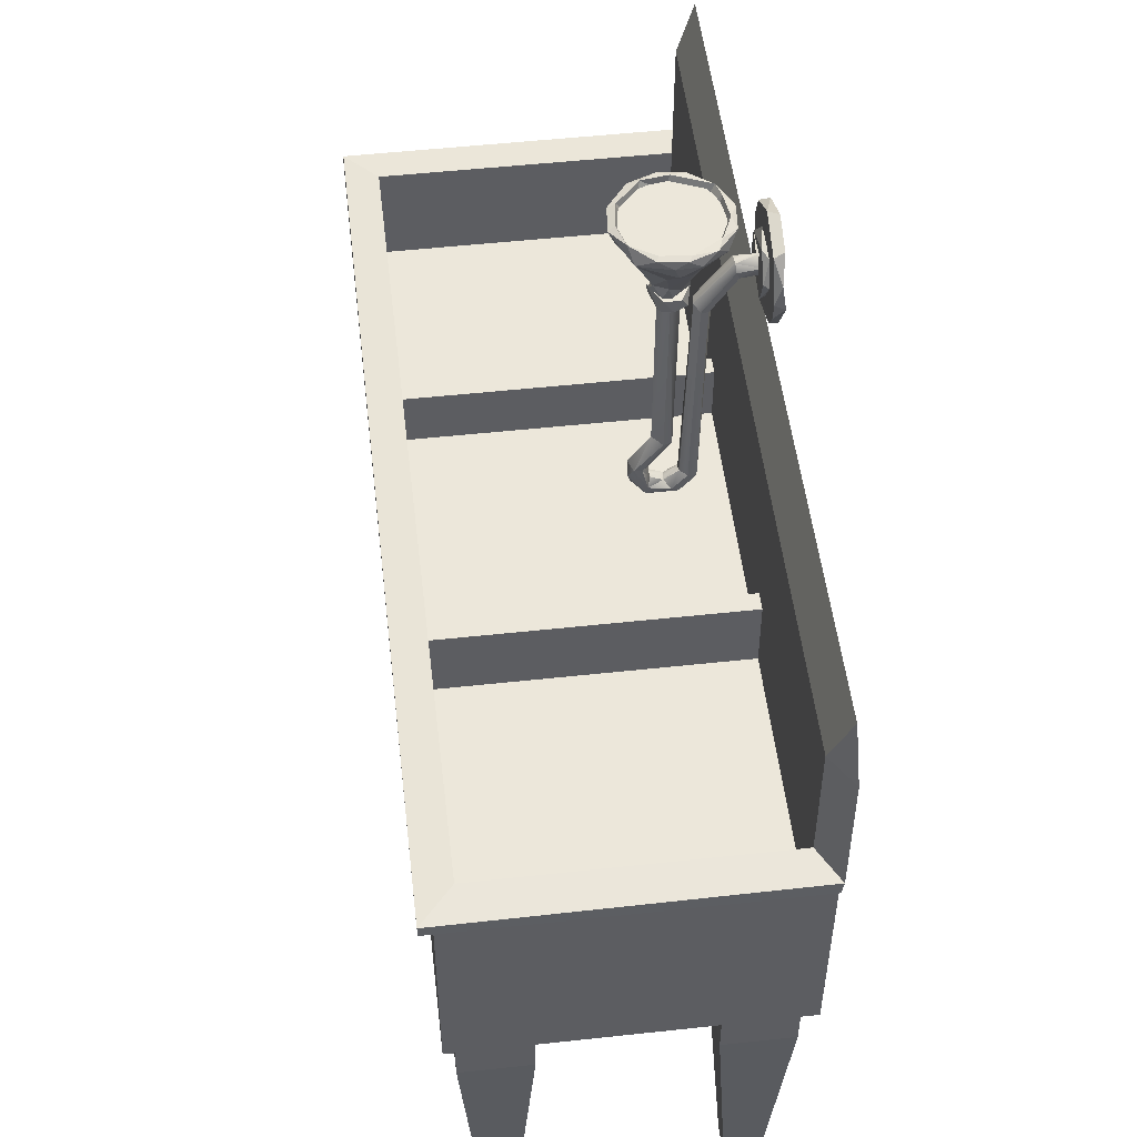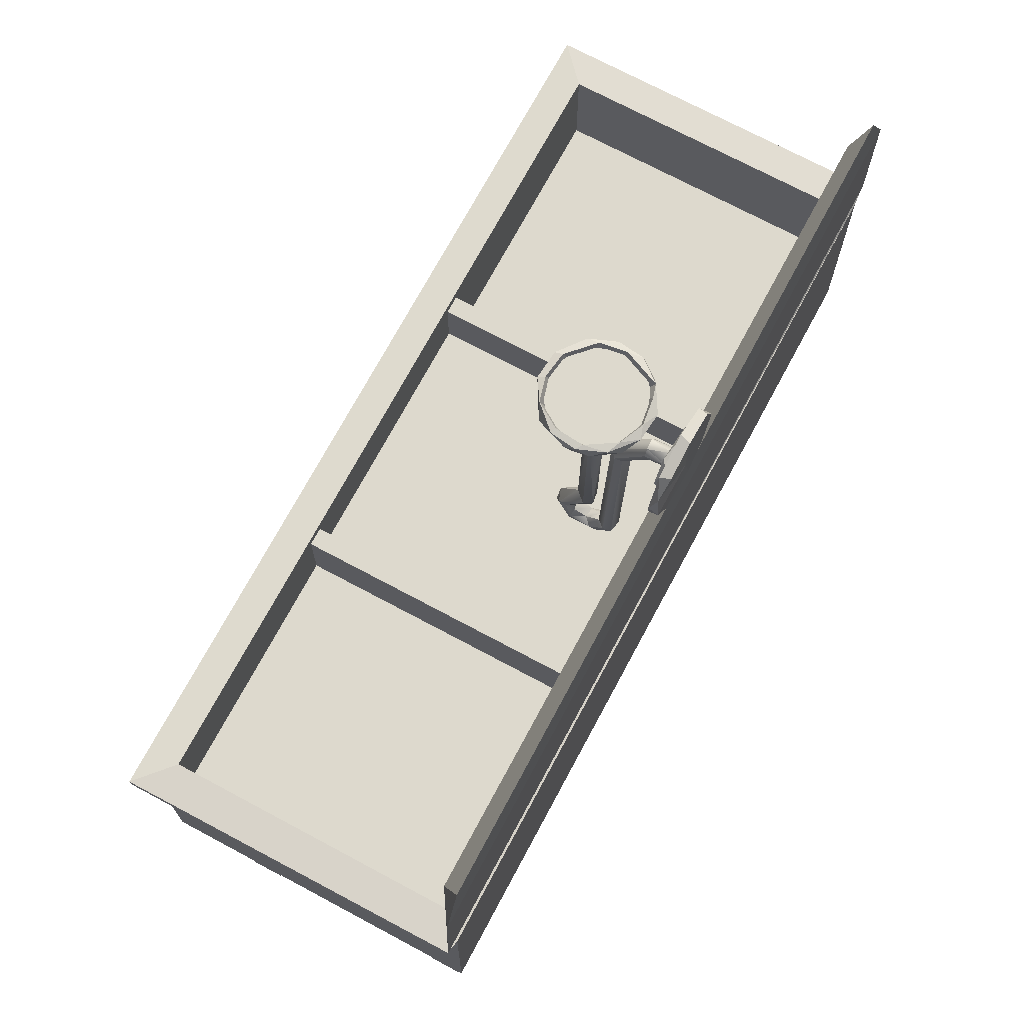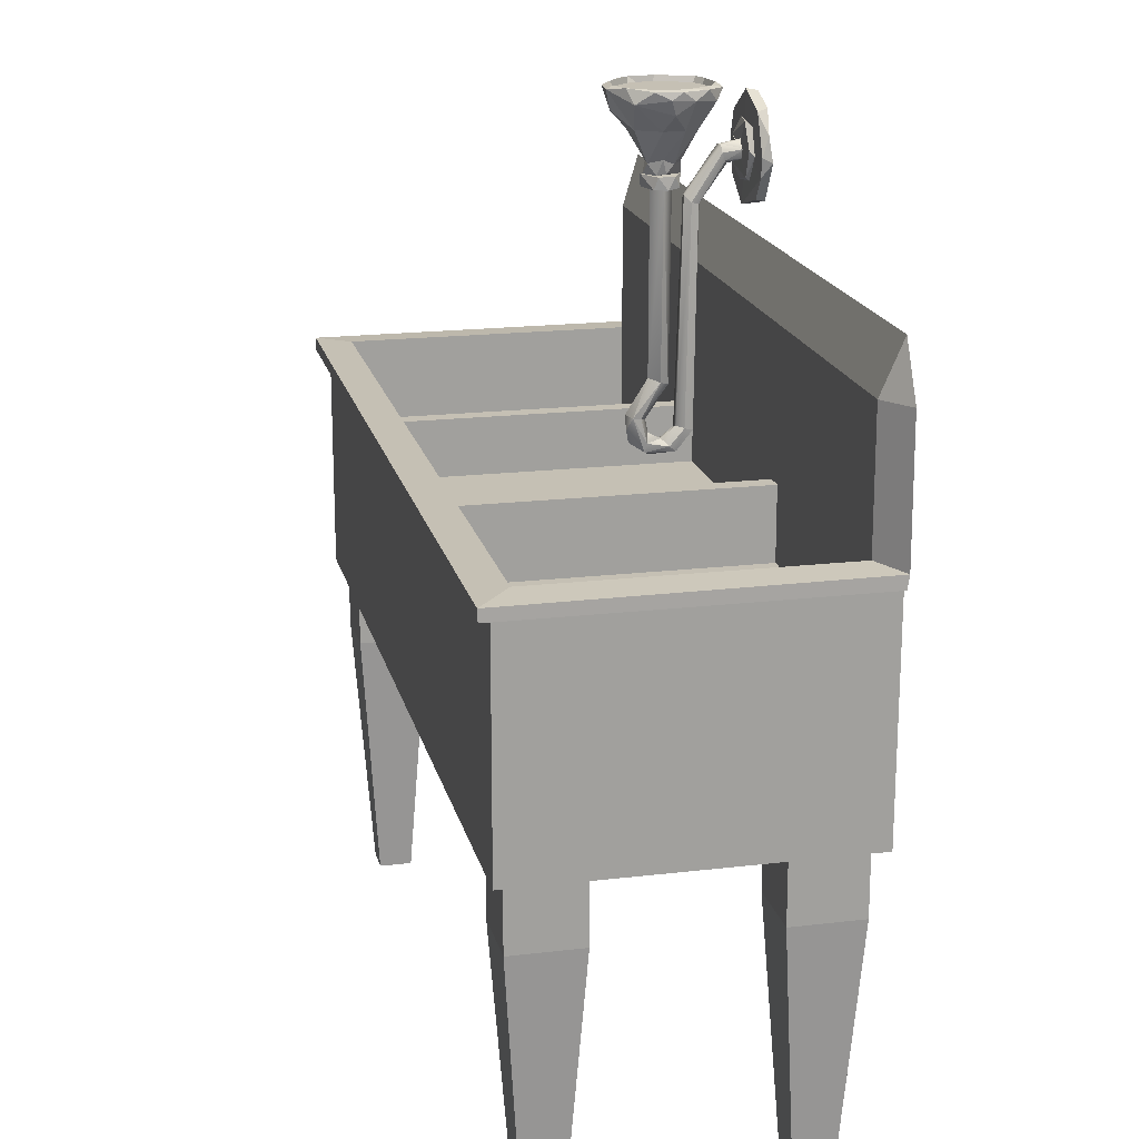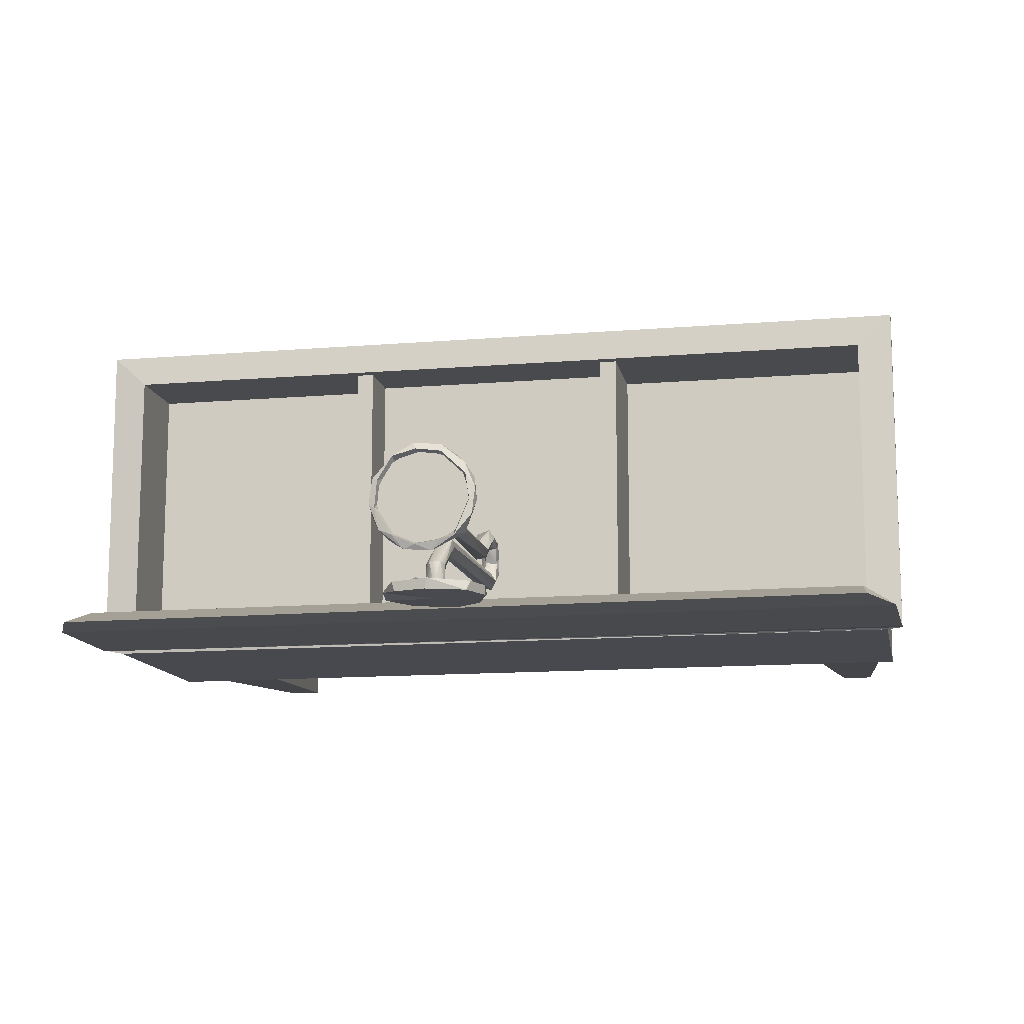
<metadata>
{"format":"obj","ext":"obj","renderer":"f3d","projection":"perspective","resolution":1024,"background":"white","views":[{"elev":51.8,"azim":-96.7,"up":"+Z"},{"elev":71.9,"azim":-61.8,"up":"+Z"},{"elev":18.4,"azim":-102.9,"up":"+Z"},{"elev":-12.8,"azim":11.0,"up":"+Y"}]}
</metadata>
<code>
o TripleSink
v 0.03552 0.06529 7.079
v 0.001171 0.0718 6.648
v -0.003445 -0.02013 6.649
v 0.01083 -0.01665 7.066
v 0.3085 -0.01134 6.931
v 0.3346 0.06377 6.894
v -0.00396 0.0718 6.656
v 0.4064 0.06432 6.695
v 0.4092 -0.01277 6.697
v 0.333 0.06627 6.414
v 0.3886 0.02411 6.521
v -0.00032 -0.02013 6.662
v 0.2988 -0.0151 6.384
v 0.1092 -0.01691 6.258
v 0.08105 0.06743 6.238
v 0.008398 0.0718 6.657
v -0.2356 -0.01189 6.314
v -0.2474 0.05958 6.331
v -0.378 0.06584 6.505
v 0.008714 -0.02013 6.655
v -0.4032 -0.01428 6.609
v -0.403 0.06565 6.653
v -0.2716 0.06712 6.955
v -0.38 0.01165 6.8
v -0.2452 -0.01329 6.977
v 3.423 -0.003827 2.656
v 3.423 2.631 2.656
v -3.396 2.631 2.656
v 3.263 0.1555 4.599
v -3.237 0.1555 4.599
v 3.263 2.472 4.599
v -3.237 2.472 4.599
v 3.263 0.1555 2.819
v -3.237 0.1555 2.819
v 3.263 2.472 2.819
v -3.237 2.472 2.819
v 3.423 -0.003827 4.455
v -3.396 2.631 4.455
v 3.423 2.631 4.455
v 3.547 9.7e-05 4.583
v -3.516 -0.000464 4.585
v 3.55 2.732 4.578
v -3.524 2.735 4.577
v -3.396 -0.00896 4.476
v -3.396 -0.003101 2.656
v 3.546 0.007846 4.474
v -3.524 0.01723 4.484
v -3.523 2.732 4.481
v 3.551 2.736 4.481
v 3.263 0.1555 5.642
v -3.237 0.1555 5.642
v 3.516 -0.006016 5.644
v -3.49 -0.006024 5.644
v 3.302 0.0185 6.059
v -3.306 0.005776 6.059
v 3.289 1.978 2.128
v 3.289 1.978 2.716
v 2.726 1.978 2.128
v 2.726 1.978 2.716
v 3.289 2.542 2.128
v 3.289 2.542 2.716
v 2.726 2.542 2.128
v 2.726 2.542 2.716
v 3.142 2.126 -0.000497
v 2.873 2.126 -0.000497
v 3.142 2.394 -0.000498
v 2.873 2.394 -0.000498
v -2.706 1.978 2.128
v -2.706 1.978 2.716
v -3.27 1.978 2.128
v -3.27 1.978 2.716
v -2.706 2.542 2.128
v -2.706 2.542 2.716
v -3.27 2.542 2.128
v -3.27 2.542 2.716
v -2.854 2.126 -0.000497
v -3.122 2.126 -0.000497
v -2.854 2.394 -0.000497
v -3.122 2.394 -0.000497
v 3.289 0.09599 2.128
v 3.289 0.09599 2.716
v 2.726 0.09599 2.128
v 2.726 0.09599 2.716
v 3.289 0.6596 2.128
v 3.289 0.6596 2.716
v 2.726 0.6596 2.128
v 2.726 0.6596 2.716
v 3.142 0.2435 -0.000497
v 2.873 0.2435 -0.000498
v 3.142 0.5121 -0.000497
v 2.873 0.5121 -0.000498
v -2.706 0.09599 2.128
v -2.706 0.09599 2.716
v -3.27 0.09599 2.128
v -3.27 0.09599 2.716
v -2.706 0.6596 2.128
v -2.706 0.6596 2.716
v -3.27 0.6596 2.128
v -3.27 0.6596 2.716
v -2.854 0.2435 -0.000497
v -3.122 0.2435 -0.000498
v -2.854 0.5121 -0.000497
v -3.122 0.5121 -0.000498
v 1.134 0.08102 2.819
v 1.134 0.08102 4.511
v 0.992 0.08102 2.819
v 0.992 0.08102 4.511
v 1.134 2.546 2.819
v 1.134 2.546 4.511
v 0.992 2.546 2.819
v 0.992 2.546 4.511
v -1.089 0.08102 2.819
v -1.089 0.08102 4.511
v -1.231 0.08102 2.819
v -1.231 0.08102 4.511
v -1.089 2.546 2.819
v -1.089 2.546 4.511
v -1.231 2.546 2.819
v -1.231 2.546 4.511
v 0.992 0.1144 4.057
v 0.992 2.538 4.057
v -1.089 0.1144 4.057
v -1.089 2.538 4.057
v 3.263 0.1144 3.769
v 3.263 2.538 3.769
v 1.134 0.1144 3.769
v 1.134 2.538 3.769
v -1.231 0.1144 3.937
v -1.231 2.538 3.937
v -3.237 0.1144 3.937
v -3.237 2.538 3.937
v 0.000143 0.831 6.505
v 0.1147 0.9261 6.815
v 0.002101 1.071 6.962
v -0.04829 1.065 7.144
v 0.02816 0.9823 6.937
v 0.002301 0.6905 6.664
v 0.000569 0.6889 6.517
v 0.09291 0.7882 6.583
v 0.1467 1.097 7.122
v 0.1512 1.037 7.145
v 0.2622 1.021 7.042
v 0.2162 0.9063 6.948
v 0.1258 0.7332 6.5
v 0.3388 0.9424 7.134
v 0.3447 0.8558 7.146
v -4.2e-05 0.6919 6.661
v 0.1322 0.7139 6.585
v 0.2559 0.7978 6.849
v 0.4008 0.8347 7.064
v 0.1396 0.691 6.698
v 0.3871 0.6907 6.965
v 0.4194 0.7393 7.134
v 0.3434 0.6901 7.028
v 0.1302 0.6499 6.505
v 0.2649 0.6238 6.835
v 0.4228 0.6535 7.076
v 0.3756 0.6518 7.145
v 0.03359 0.5692 6.681
v 0.1231 0.6378 6.584
v 0.3936 0.5382 7.134
v 0.3236 0.4099 7.04
v 0.2591 0.3753 7.145
v 0.2165 0.4745 6.949
v 0.001099 0.6928 6.517
v 0.07996 0.5774 6.61
v 0.1512 0.3439 7.147
v -0.001642 0.5488 6.5
v 0.01519 0.3382 6.947
v 0.07648 0.2652 7.117
v 0.02829 0.3987 6.937
v -0.03312 0.5603 6.591
v -0.04829 0.3166 7.146
v -0.1311 0.452 6.836
v -0.1404 0.2839 7.121
v -0.196 0.4665 6.929
v -0.1164 0.6274 6.583
v -0.2583 0.361 7.042
v -0.2336 0.3962 7.147
v -0.1071 0.7539 6.503
v -0.125 0.6861 6.516
v -0.3344 0.4389 7.134
v -0.09642 0.6153 6.69
v 0.004656 0.6906 6.66
v 0.004204 0.6907 6.517
v -0.2436 0.5804 6.839
v -0.3964 0.5466 7.064
v -0.3679 0.6091 7.146
v -0.1427 0.7144 6.619
v -0.3828 0.6907 6.965
v -0.415 0.642 7.134
v -0.2989 0.6159 6.974
v -0.1278 0.7256 6.693
v -0.2671 0.7531 6.839
v -0.4184 0.7279 7.076
v -0.3342 0.7177 7.023
v -0.3892 0.8431 7.134
v -0.3483 0.8278 7.146
v -0.3196 0.9708 7.041
v -0.1961 0.9145 6.929
v -0.1329 0.9272 6.837
v -0.2322 1.014 7.148
v -0.06315 0.8112 6.586
v 0.0283 0.8178 6.686
v -0.07022 1.116 7.12
v 0.06979 0.8273 6.403
v 0.001962 0.6885 6.504
v 0.0367 0.8372 6.498
v 0.000114 0.6899 6.395
v 0.1509 0.6949 6.402
v -6.8e-05 0.6909 6.504
v 0.1472 0.726 6.498
v 0.1343 0.625 6.499
v 0.071 0.5547 6.395
v 0.000867 0.6928 6.395
v 0.02306 0.5448 6.5
v 0.004464 0.6914 6.504
v -0.1024 0.5788 6.41
v -0.1321 0.6219 6.496
v -0.143 0.6738 6.4
v 0.004428 0.6897 6.395
v -0.1388 0.7481 6.497
v -0.1259 0.777 6.403
v 0.007881 0.08808 6.731
v -0.07257 0.08808 6.667
v -0.057 0.08808 6.598
v 0.03448 0.08808 6.582
v 0.07677 0.08832 6.656
v -0.03735 0.2652 6.698
v -0.07225 0.261 6.641
v -0.06197 0.2349 6.583
v -0.000132 0.2074 6.556
v 0.06985 0.2419 6.588
v 0.07724 0.2568 6.631
v 0.05047 0.2697 6.687
v -0.02919 0.5302 6.347
v 0.07584 0.4585 6.304
v -0.07273 0.4835 6.295
v -0.05969 0.4278 6.282
v 0.03482 0.3961 6.296
v 0.06355 0.5147 6.332
v -0.05899 0.4473 4.609
v 0.0341 0.4269 4.618
v 0.07714 0.5016 4.631
v -0.03044 0.5692 4.642
v -0.07251 0.5126 4.628
v 0.02984 0.5726 4.621
v 0.03563 0.5555 4.446
v 0.06239 0.6701 4.532
v -0.0258 0.6818 4.551
v -0.07332 0.6256 4.497
v -0.05763 0.5706 4.456
v 0.07598 0.5832 4.491
v -0.06127 0.8094 4.458
v 0.03466 0.7471 4.418
v 0.07609 0.7323 4.494
v -0.07155 0.7945 4.528
v -0.03016 0.7808 4.602
v -0.0233 0.942 4.63
v 0.01997 0.9134 4.52
v 0.07598 0.8464 4.533
v 0.06668 0.8 4.586
v 0.03473 0.9377 4.728
v 0.00326 0.7908 4.698
v -0.06736 0.8393 4.715
v -0.06978 0.9009 4.725
v 0.07833 0.8701 4.707
v 0.0773 0.714 4.972
v -0.03172 0.6306 4.957
v -0.07288 0.698 4.984
v -0.002233 0.7765 5.005
v 0.05988 0.6428 4.974
v 0.007886 0.6097 6.421
v -0.07286 0.6896 6.421
v 0.01384 0.7705 6.421
v 0.07636 0.6911 6.421
v -0.1072 0.1114 6.87
v 0.002216 0.08865 6.652
v 0.1125 0.07255 6.868
v -0.001356 0.1146 6.656
v -0.001363 0.06273 6.655
v 0.2286 0.1039 6.723
v 0.2115 0.1119 6.538
v 0.2289 0.06512 6.584
v 0.06988 0.08785 6.428
v -0.1578 0.1127 6.474
v 0.00575 0.06273 6.656
v -0.1029 0.06581 6.439
v 0.005757 0.1146 6.655
v -0.2314 0.06672 6.631
v -0.2313 0.1112 6.676
v -0.1585 0.06508 6.835
v 0.004087 1.064 7.102
v -0.1379 1.036 7.102
v -0.2583 0.9551 7.102
v -0.3388 0.8347 7.102
v -0.367 0.6927 7.102
v -0.3388 0.5506 7.102
v -0.2583 0.4302 7.102
v -0.1379 0.3498 7.102
v 0.004087 0.3215 7.102
v 0.1461 0.3498 7.102
v 0.2665 0.4302 7.102
v 0.3469 0.5506 7.102
v 0.3752 0.6927 7.102
v 0.3469 0.8347 7.102
v 0.2665 0.9551 7.102
v 0.1461 1.036 7.102
f 1 4 5
f 6 2 1
f 7 3 2
f 8 7 6
f 10 7 8
f 12 9 3
f 11 9 13
f 13 10 11
f 15 7 10
f 12 7 16
f 15 14 17
f 19 16 15
f 20 17 12
f 22 16 19
f 23 16 22
f 3 25 20
f 1 2 23
f 37 47 44
f 50 54 52
f 207 221 209
f 210 209 206
f 211 208 207
f 206 208 212
f 214 209 210
f 211 209 215
f 210 212 213
f 214 213 216
f 217 216 211
f 219 218 216
f 220 215 214
f 221 217 215
f 220 219 222
f 223 221 220
f 206 221 223
f 207 222 217
f 223 222 208
f 3 5 4
f 6 1 5
f 6 7 2
f 3 9 5
f 9 11 8
f 11 10 8
f 12 3 7
f 12 13 9
f 12 14 13
f 15 16 7
f 12 17 14
f 18 15 17
f 16 20 12
f 19 15 18
f 20 21 17
f 21 22 19
f 21 24 22
f 20 24 21
f 24 23 22
f 20 25 24
f 23 2 16
f 3 4 25
f 37 46 47
f 51 53 55
f 206 209 221
f 211 207 209
f 211 212 208
f 210 206 212
f 211 213 212
f 214 215 209
f 214 210 213
f 211 216 213
f 215 217 211
f 216 218 214
f 217 219 216
f 220 221 215
f 220 214 218
f 219 220 218
f 217 222 219
f 223 220 222
f 207 217 221
f 207 208 222
f 206 223 208
f 15 10 13 14
f 19 18 17 21
f 20 16 2 3
f 24 25 23
f 1 23 25 4
f 40 42 31 29
f 43 32 31 42
f 45 26 37 44
f 41 47 46 40
f 28 27 26 45
f 43 48 47 41
f 32 36 35 31
f 43 42 49 48
f 41 30 32 43
f 40 52 53 41
f 33 35 36 34
f 30 29 33 34
f 35 33 29 31
f 34 36 32 30
f 37 26 27 39
f 39 27 28 38
f 47 48 38 44
f 49 39 38 48
f 45 44 38 28
f 39 49 46 37
f 40 46 49 42
f 30 51 50 29
f 41 53 51 30
f 40 29 50 52
f 51 55 54 50
f 54 55 53 52
f 56 57 59 58
f 63 62 58 59
f 63 61 60 62
f 57 56 60 61
f 64 66 60 56
f 57 61 63 59
f 66 64 65 67
f 67 65 58 62
f 56 58 65 64
f 60 66 67 62
f 68 69 71 70
f 75 74 70 71
f 75 73 72 74
f 69 68 72 73
f 68 76 78 72
f 69 73 75 71
f 78 76 77 79
f 74 79 77 70
f 68 70 77 76
f 72 78 79 74
f 80 81 83 82
f 87 86 82 83
f 87 85 84 86
f 81 80 84 85
f 88 90 84 80
f 81 85 87 83
f 90 88 89 91
f 82 86 91 89
f 80 82 89 88
f 84 90 91 86
f 92 93 95 94
f 99 98 94 95
f 99 97 96 98
f 93 92 96 97
f 92 100 102 96
f 93 97 99 95
f 102 100 101 103
f 94 98 103 101
f 101 100 92 94
f 102 103 98 96
f 107 106 104 105
f 111 110 106 107
f 110 111 109 108
f 105 104 108 109
f 108 104 106 110
f 105 109 111 107
f 112 113 115 114
f 119 118 114 115
f 117 116 118 119
f 113 112 116 117
f 114 118 116 112
f 113 117 119 115
f 9 8 6 5
f 295 294 300 299
f 303 302 308 307
f 298 297 296
f 300 294 293 301
f 306 304 303 307
f 298 296 295 299
f 306 305 304
f 308 302 301 293
f 123 122 120 121
f 127 126 124 125
f 129 131 130 128
f 139 133 203
f 140 205 134
f 142 140 133
f 144 132 180
f 139 132 144
f 138 137 147
f 145 142 150
f 151 143 154
f 148 144 155
f 156 149 148
f 137 204 159
f 165 144 138
f 162 161 157
f 164 151 154
f 168 166 155
f 170 162 169
f 170 167 163
f 183 147 137
f 169 166 172
f 175 170 169
f 173 170 175
f 178 175 174
f 177 174 172
f 179 175 182
f 193 147 183
f 185 180 165
f 182 178 187
f 194 186 189
f 196 193 192
f 189 181 180
f 199 197 195
f 138 180 185
f 205 199 201
f 134 201 133
f 230 225 229
f 232 226 231
f 233 228 227
f 235 228 234
f 234 228 233
f 239 232 231
f 237 233 240
f 245 247 250
f 251 254 252
f 254 260 255
f 255 260 261
f 260 254 259
f 262 264 258
f 258 264 265
f 257 265 266
f 265 270 266
f 263 271 268
f 269 270 265
f 272 273 269
f 269 273 274
f 271 275 268
f 282 278 277
f 281 279 278
f 283 280 282
f 284 282 279
f 283 284 285
f 286 280 283
f 287 284 281
f 285 284 288
f 287 280 289
f 290 286 288
f 291 289 286
f 291 290 292
f 277 289 291
f 287 289 278
f 278 292 287
f 277 292 279
f 132 139 203
f 133 140 134
f 143 136 141
f 138 144 180
f 142 145 140
f 148 139 144
f 139 149 133
f 143 151 204
f 150 149 152
f 150 153 145
f 146 154 143
f 150 152 157
f 153 158 146
f 151 159 204
f 155 160 148
f 160 156 148
f 153 157 161
f 156 162 152
f 162 157 152
f 161 163 158
f 160 166 156
f 147 165 138
f 155 166 160
f 161 162 163
f 151 164 159
f 144 168 155
f 165 168 144
f 169 162 166
f 167 171 164
f 159 183 137
f 172 166 168
f 170 173 167
f 174 175 169
f 176 171 173
f 179 173 175
f 165 180 168
f 178 182 175
f 176 183 159
f 193 184 147
f 184 165 147
f 180 181 168
f 177 186 174
f 188 179 182
f 185 165 184
f 187 186 190
f 187 191 182
f 188 192 176
f 177 181 189
f 187 190 195
f 188 196 192
f 191 195 197
f 194 199 190
f 196 198 200
f 199 195 190
f 203 189 180
f 201 194 203
f 197 199 202
f 193 200 204
f 132 203 180
f 193 137 184
f 137 138 184
f 138 185 184
f 204 137 193
f 133 201 203
f 134 205 201
f 135 136 200
f 232 227 226
f 229 225 224
f 231 226 225
f 228 235 224
f 232 233 227
f 235 229 224
f 239 240 232
f 240 233 232
f 237 234 233
f 241 235 234
f 241 244 247
f 247 244 249
f 249 244 253
f 250 247 249
f 251 257 254
f 251 250 257
f 257 250 258
f 262 256 261
f 256 255 261
f 254 257 266
f 266 259 254
f 262 267 264
f 257 258 265
f 263 259 266
f 269 264 272
f 266 270 271
f 264 267 272
f 267 263 268
f 264 269 265
f 272 267 268
f 272 276 273
f 268 275 276
f 270 269 274
f 282 280 278
f 278 279 292
f 282 277 279
f 281 278 280
f 281 284 279
f 283 282 284
f 287 281 280
f 287 288 284
f 285 286 283
f 286 285 288
f 286 289 280
f 287 290 288
f 291 286 290
f 287 292 290
f 277 291 292
f 277 278 289
f 141 135 205 140
f 146 141 140 145
f 135 141 136
f 136 143 204
f 149 150 142 133
f 141 146 143
f 163 164 154 158
f 149 139 148
f 145 153 146
f 152 149 156
f 150 157 153
f 146 158 154
f 158 153 161
f 177 172 168 181
f 156 166 162
f 164 163 167
f 163 162 170
f 159 164 171
f 171 167 173
f 169 172 174
f 171 176 159
f 173 179 176
f 186 187 178 174
f 193 183 176 192
f 179 188 176
f 186 177 189
f 182 191 188
f 197 198 188 191
f 190 186 194
f 187 195 191
f 236 238 230 229
f 196 188 198
f 189 203 194
f 193 196 200
f 194 201 199
f 198 197 202
f 200 198 202
f 202 199 205
f 202 205 135
f 200 202 135
f 204 200 136
f 231 225 230
f 239 231 230 238
f 236 229 235 241
f 237 241 234
f 247 245 236 241
f 244 241 237
f 239 238 246 242
f 239 242 243 240
f 243 244 237 240
f 238 236 245 246
f 246 251 252 242
f 242 252 248 243
f 243 248 253 244
f 245 250 251 246
f 252 254 255 248
f 253 248 255 256
f 249 262 258 250
f 256 249 253
f 260 263 267 261
f 262 249 256
f 259 263 260
f 271 270 274 275
f 262 261 267
f 263 266 271
f 272 268 276

</code>
